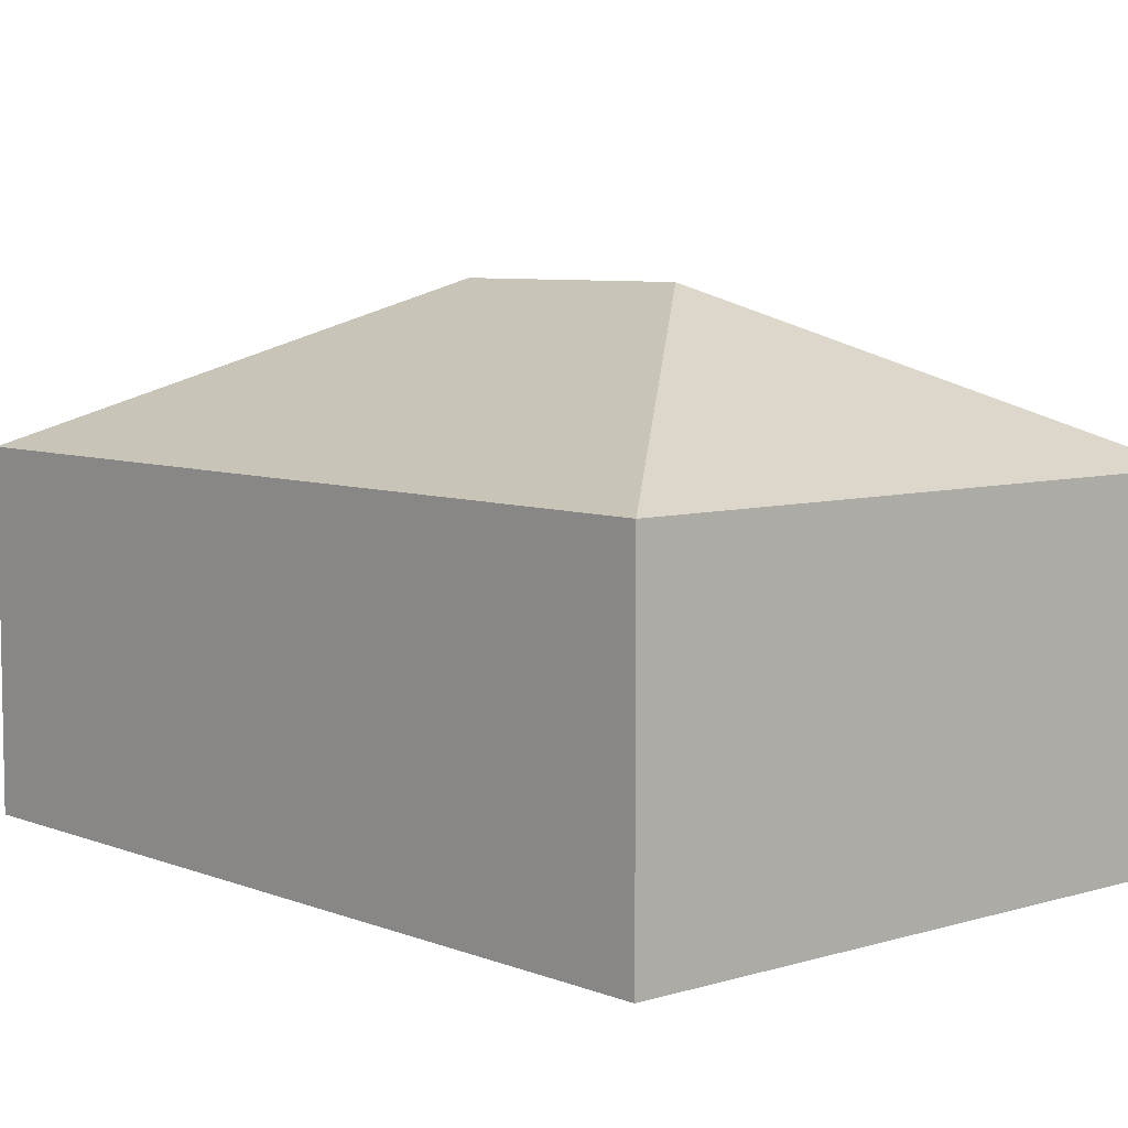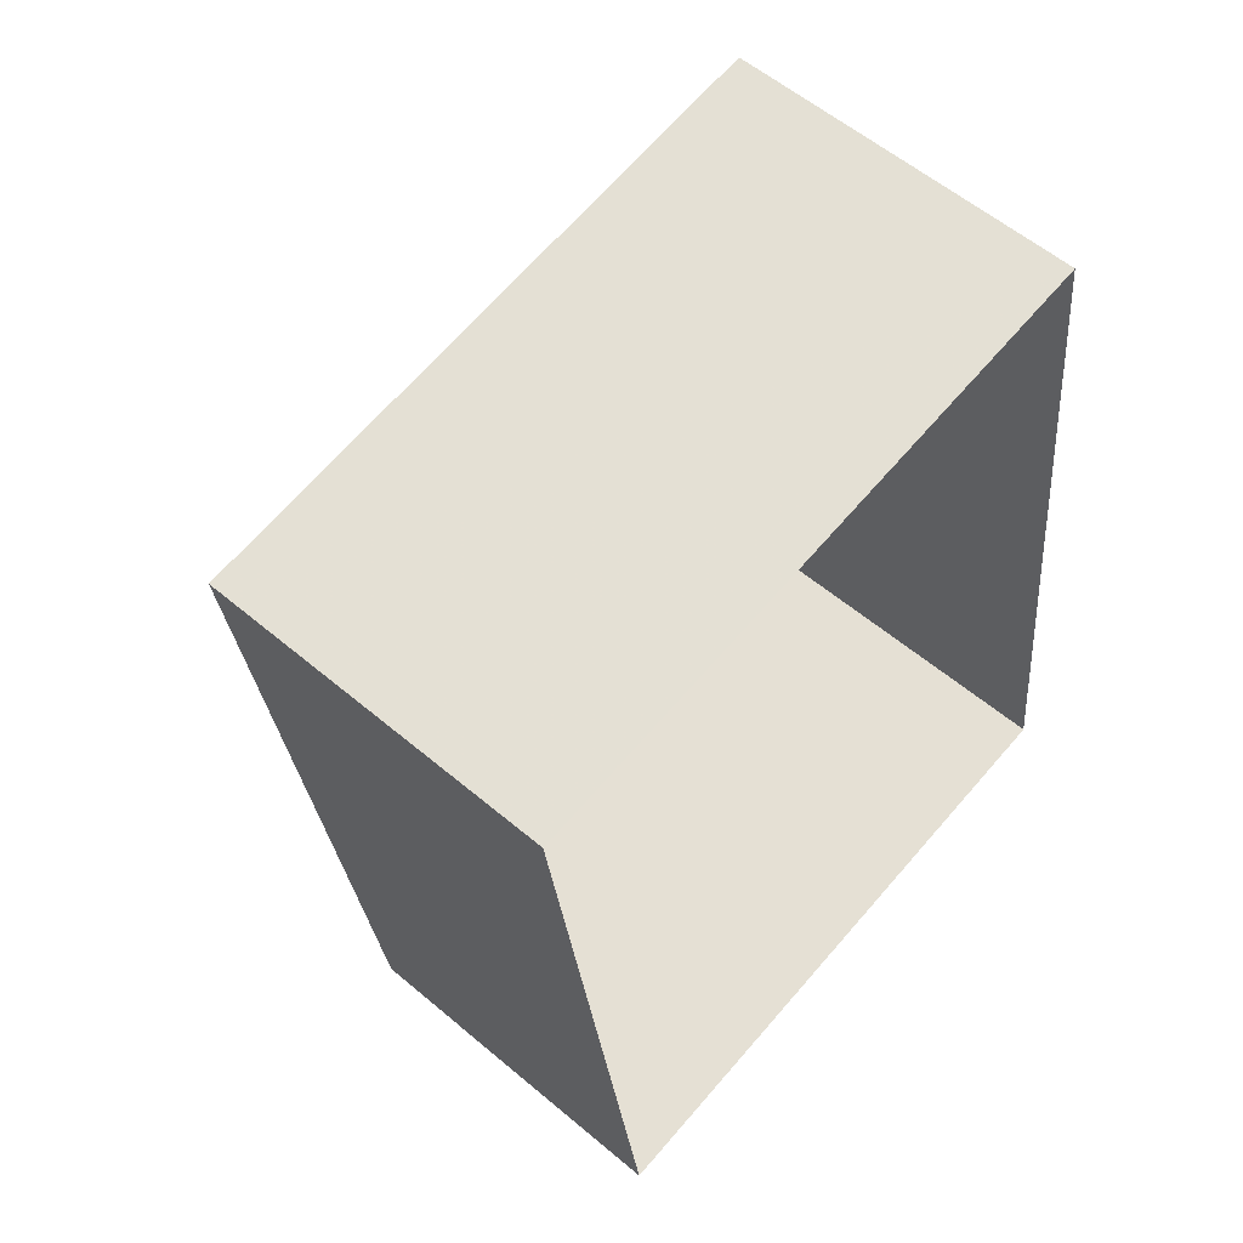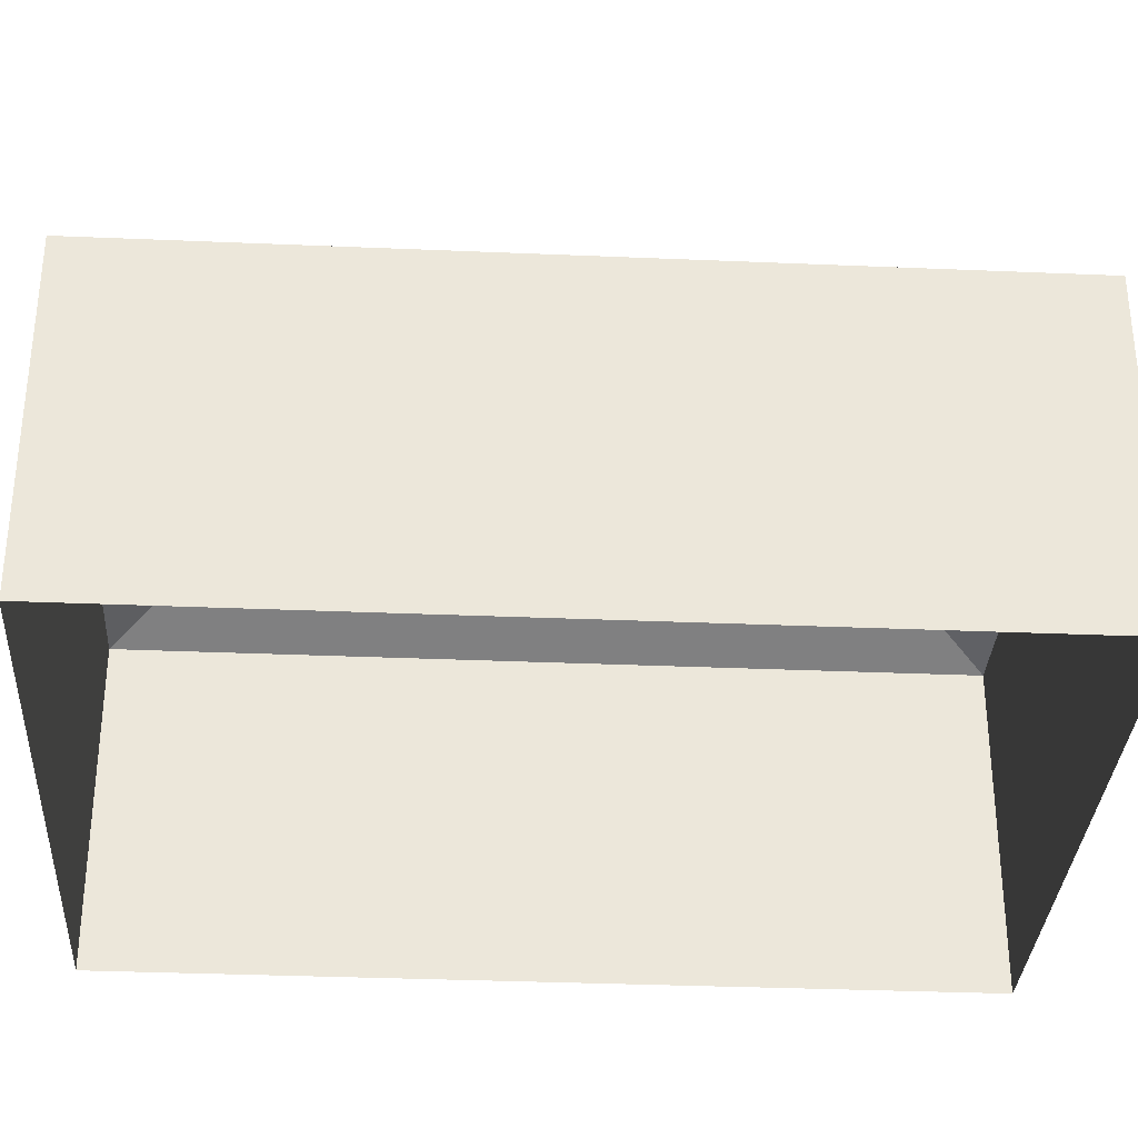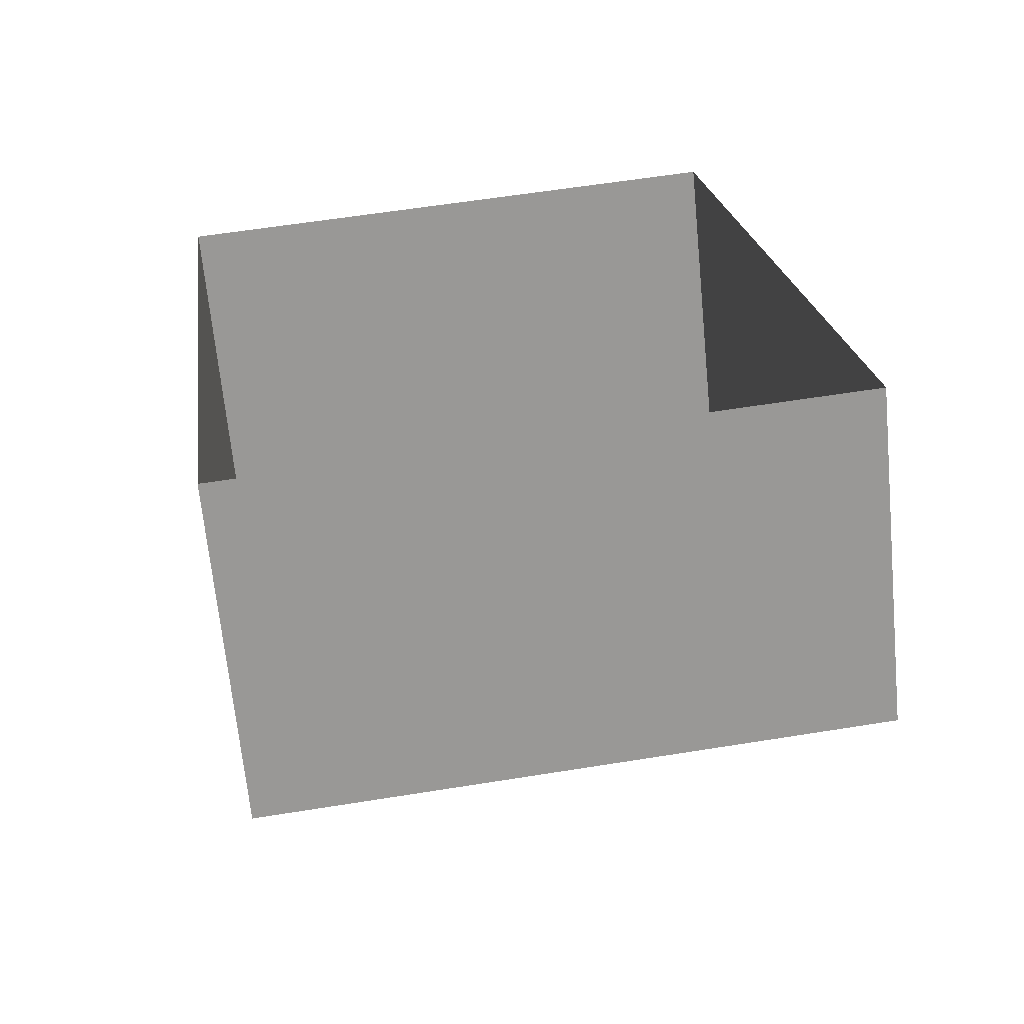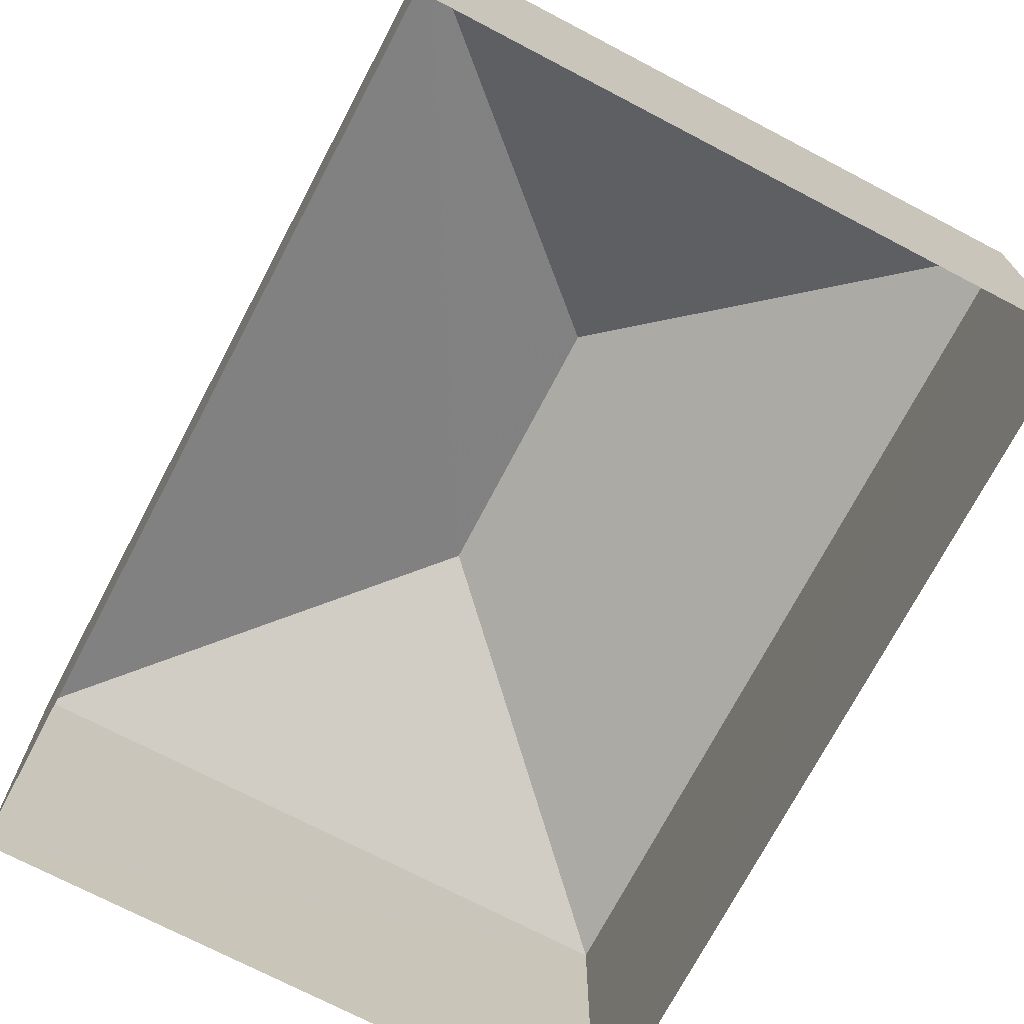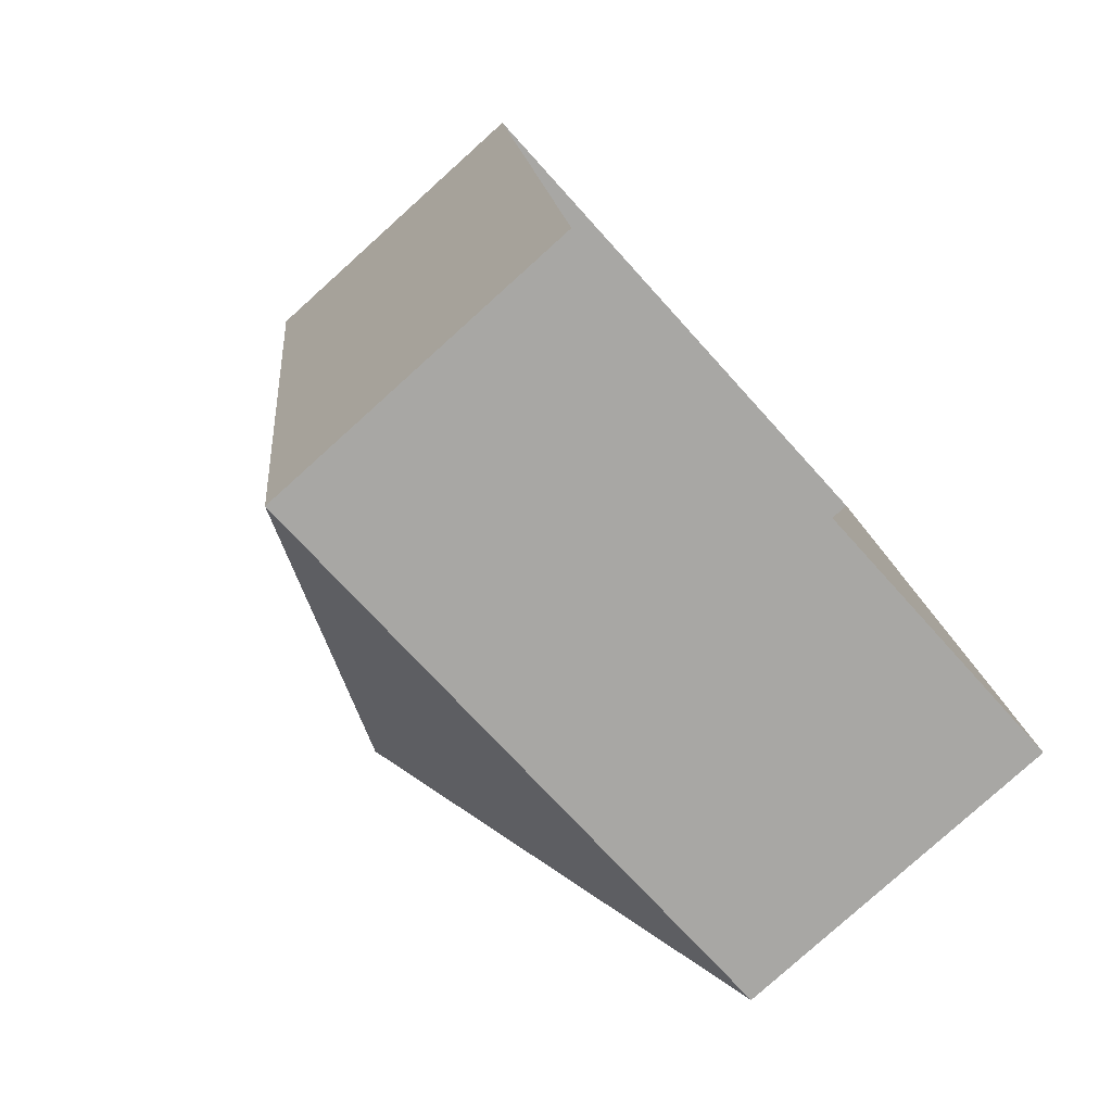
<metadata>
{"format":"obj","ext":"obj","renderer":"f3d","projection":"perspective","resolution":1024,"background":"white","views":[{"elev":6.8,"azim":-48.9,"up":"+Z"},{"elev":57.3,"azim":131.3,"up":"+Y"},{"elev":-33.1,"azim":-100.8,"up":"+Z"},{"elev":-67.4,"azim":-174.3,"up":"+Y"},{"elev":-72.4,"azim":-35.1,"up":"+Z"},{"elev":-79.7,"azim":132.1,"up":"+Y"}]}
</metadata>
<code>
v -8.83e+04 -9.871e+04 9.831
v -8.831e+04 -9.871e+04 9.831
v -8.83e+04 -9.871e+04 9.831
v -8.83e+04 -9.871e+04 9.831
v -8.831e+04 -9.871e+04 12.28
v -8.83e+04 -9.871e+04 13.38
v -8.83e+04 -9.871e+04 12.28
v -8.83e+04 -9.871e+04 13.38
v -8.83e+04 -9.871e+04 12.28
v -8.83e+04 -9.871e+04 12.28
f 1 2 3
f 1 4 2
f 5 6 7
f 8 6 5
f 6 8 9
f 9 8 10
f 8 5 10
f 6 9 7
f 9 1 3
f 7 9 3
f 10 4 1
f 9 10 1
f 10 2 4
f 10 5 2
f 5 3 2
f 5 7 3

</code>
